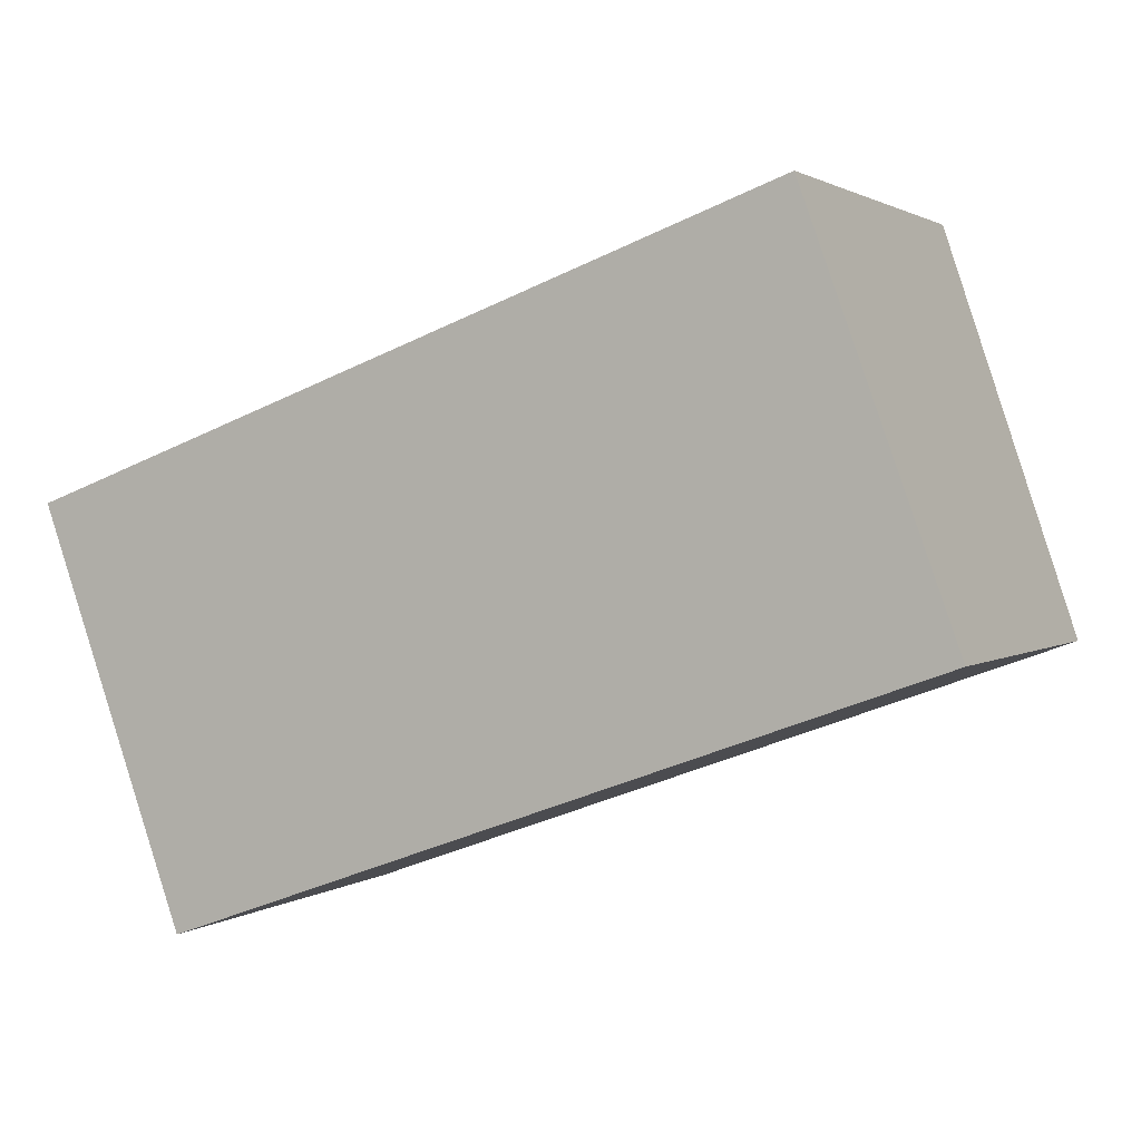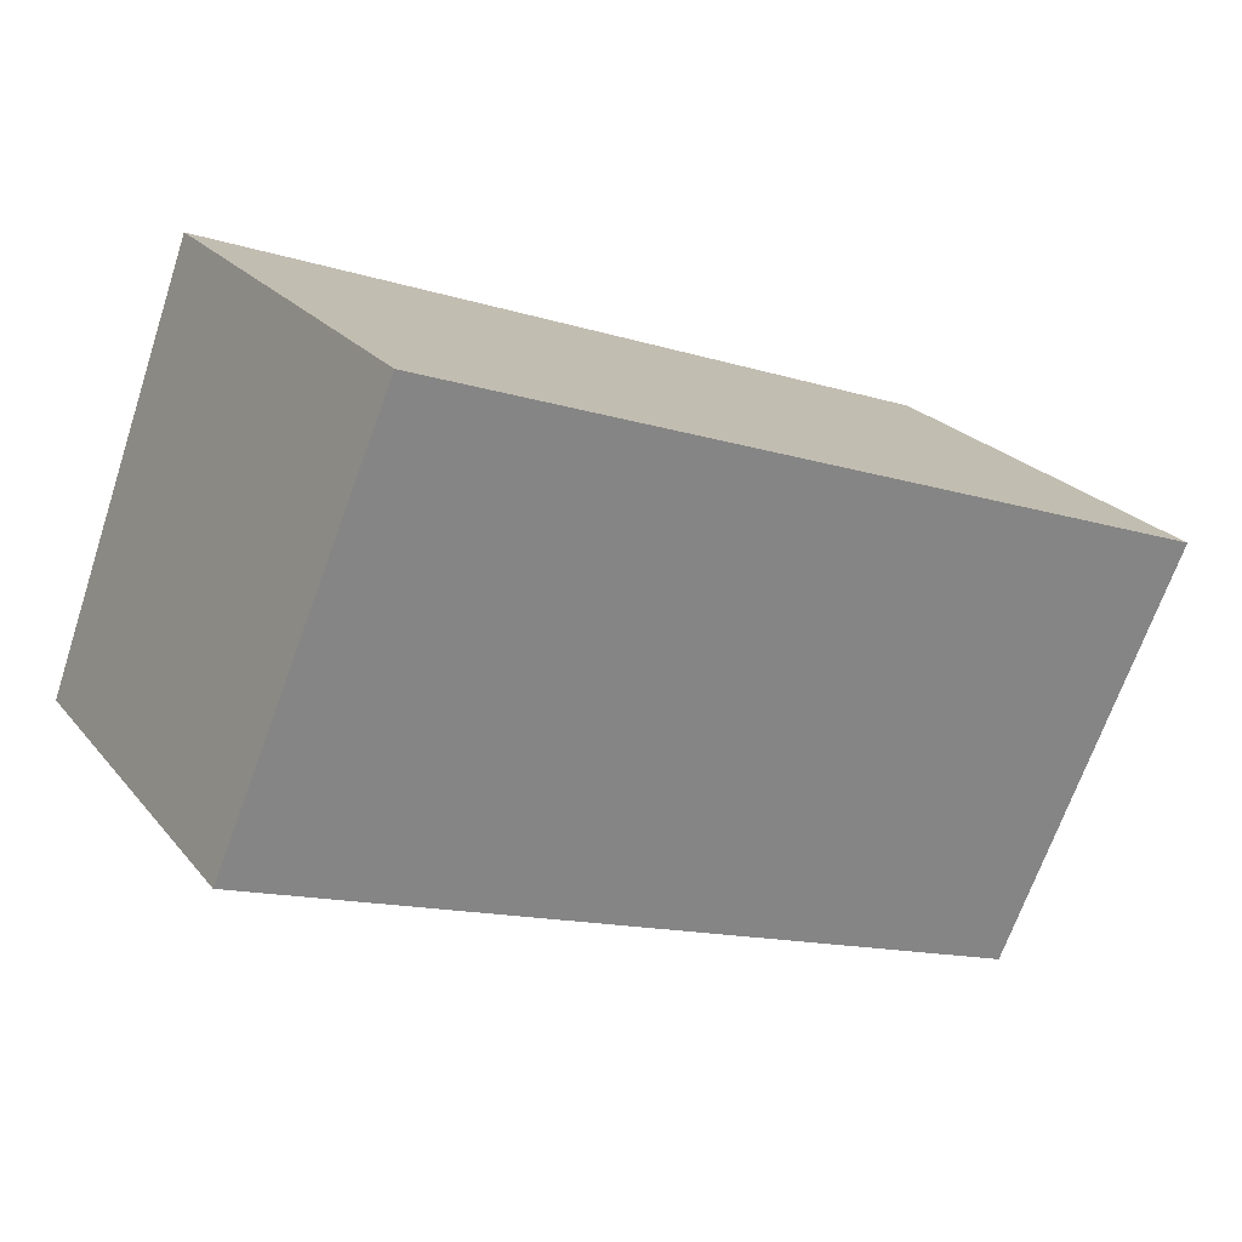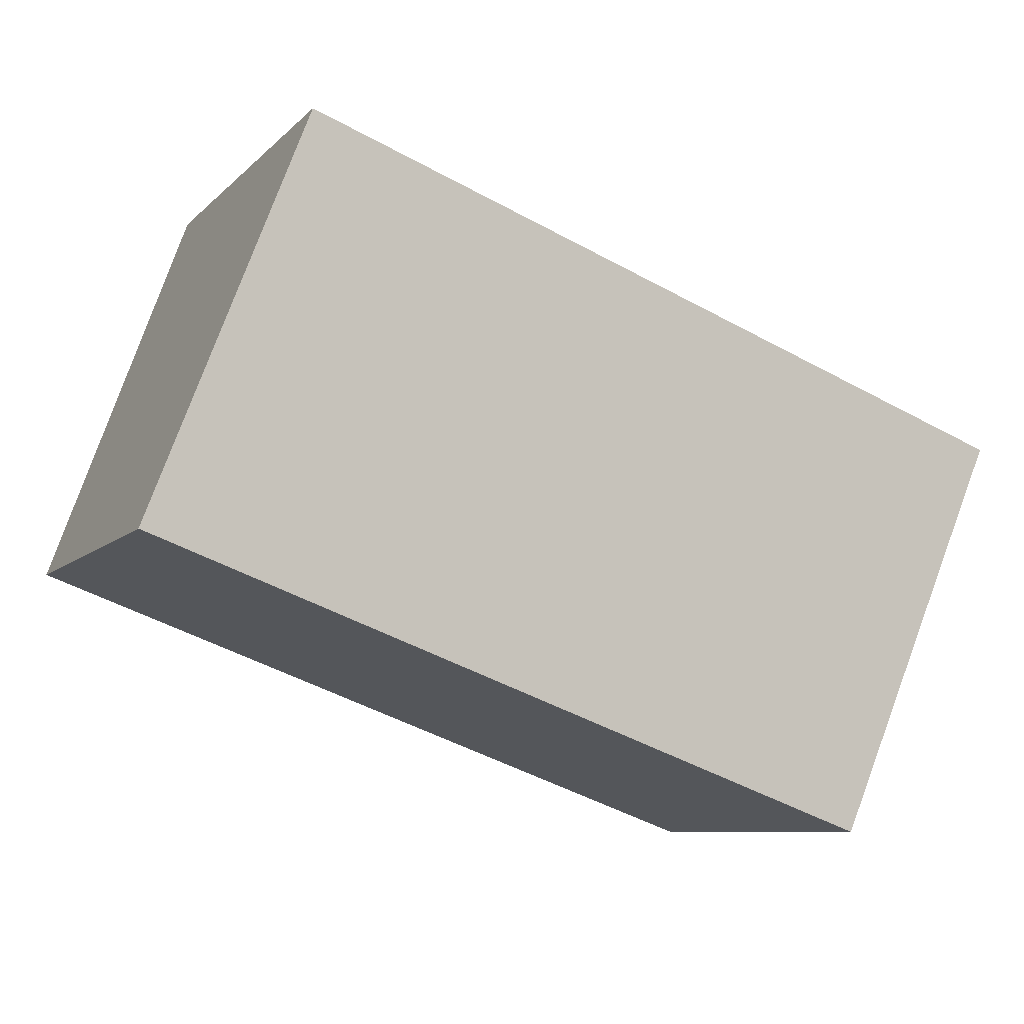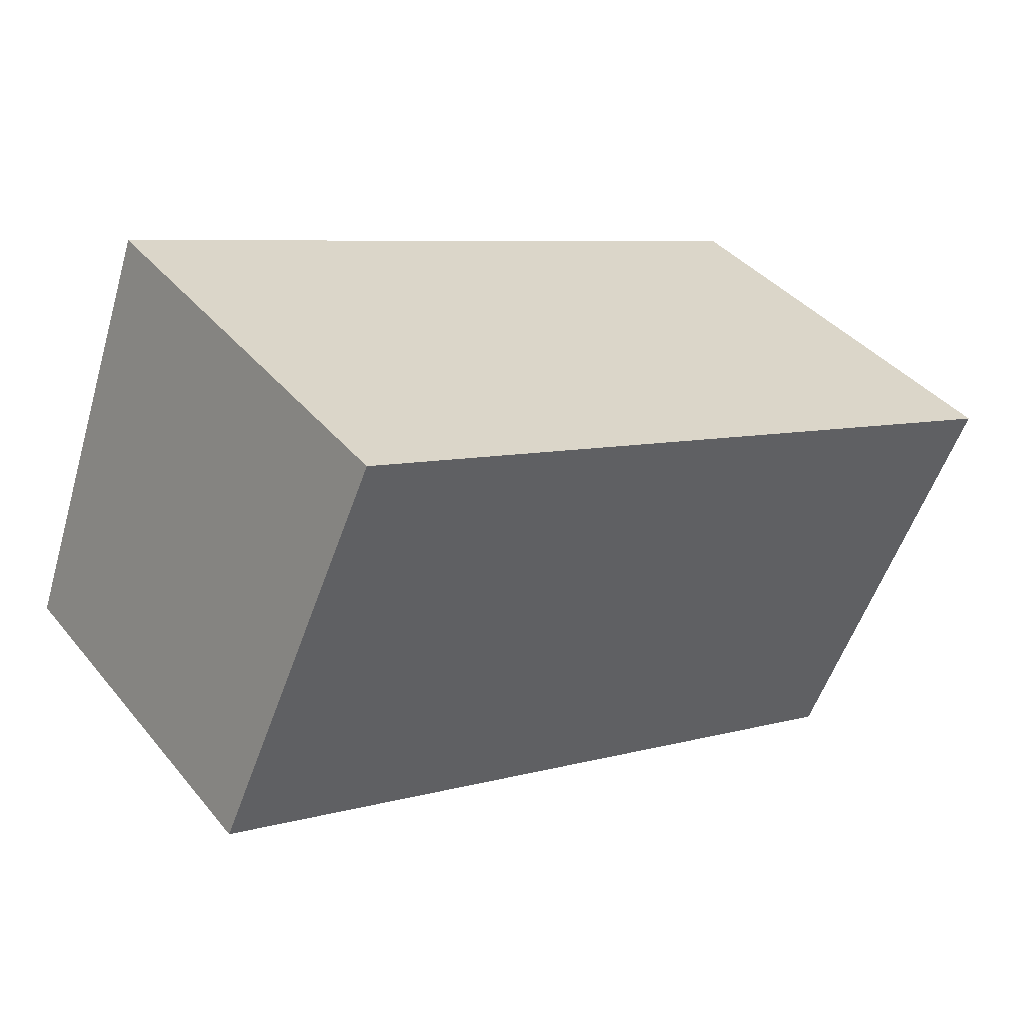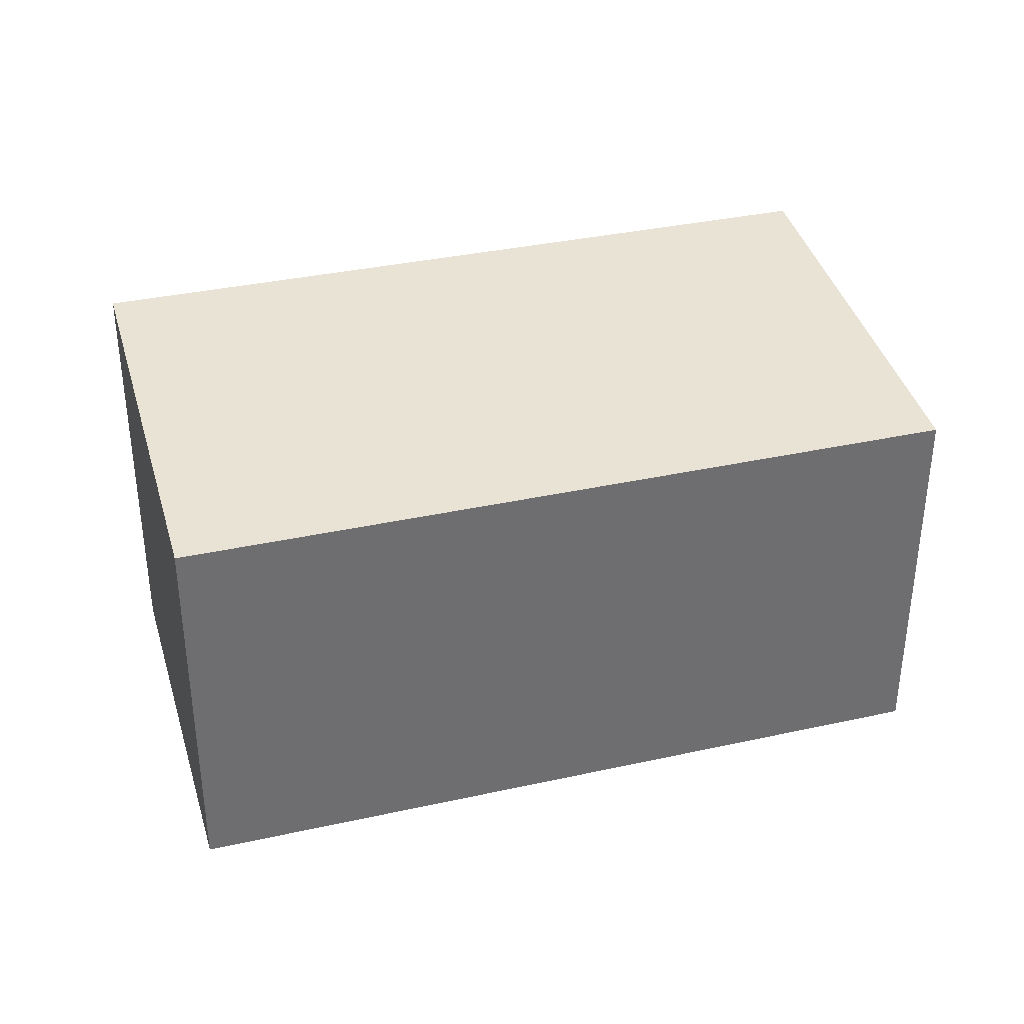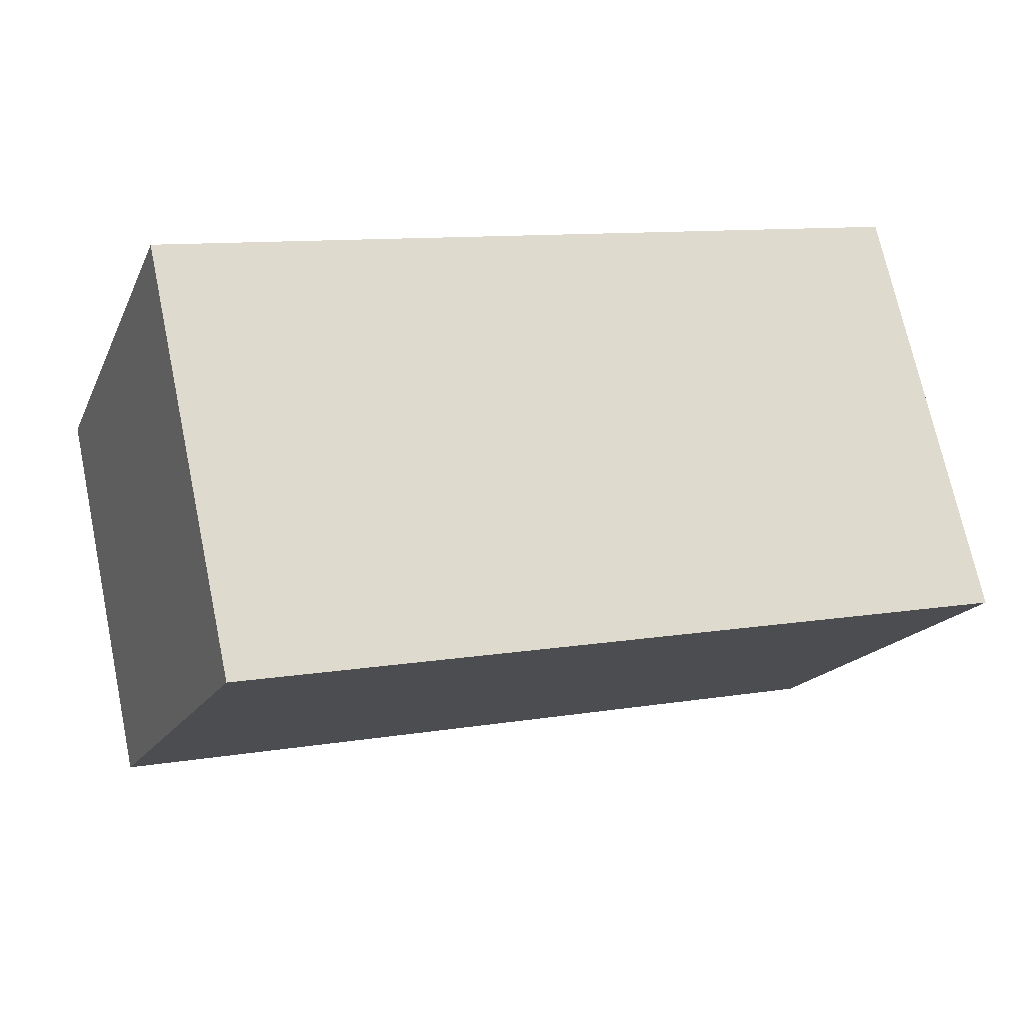
<metadata>
{"format":"obj","ext":"obj","renderer":"f3d","projection":"perspective","resolution":1024,"background":"white","views":[{"elev":1.7,"azim":24.8,"up":"+Z"},{"elev":23.0,"azim":151.4,"up":"+Z"},{"elev":-8.4,"azim":156.0,"up":"+Z"},{"elev":39.3,"azim":144.9,"up":"+Z"},{"elev":35.8,"azim":143.9,"up":"+Y"},{"elev":71.0,"azim":168.1,"up":"+Z"}]}
</metadata>
<code>
v  0 4.925 3.016e-16
v  10.17 4.435 -1.473
v  1.638 4.435 -4.559
v  8.516 4.927 3.1
v  10.17 9.02e-17 -1.473
v  1.638 2.792e-16 -4.559
v  0 0 0
v  8.516 -1.898e-16 3.1
g defaultobject
f 1 2 3
f 2 1 4
f 5 3 2
f 3 5 6
f 3 7 1
f 7 3 6
f 1 8 4
f 8 1 7
f 8 2 4
f 2 8 5
f 8 6 5
f 6 8 7

</code>
